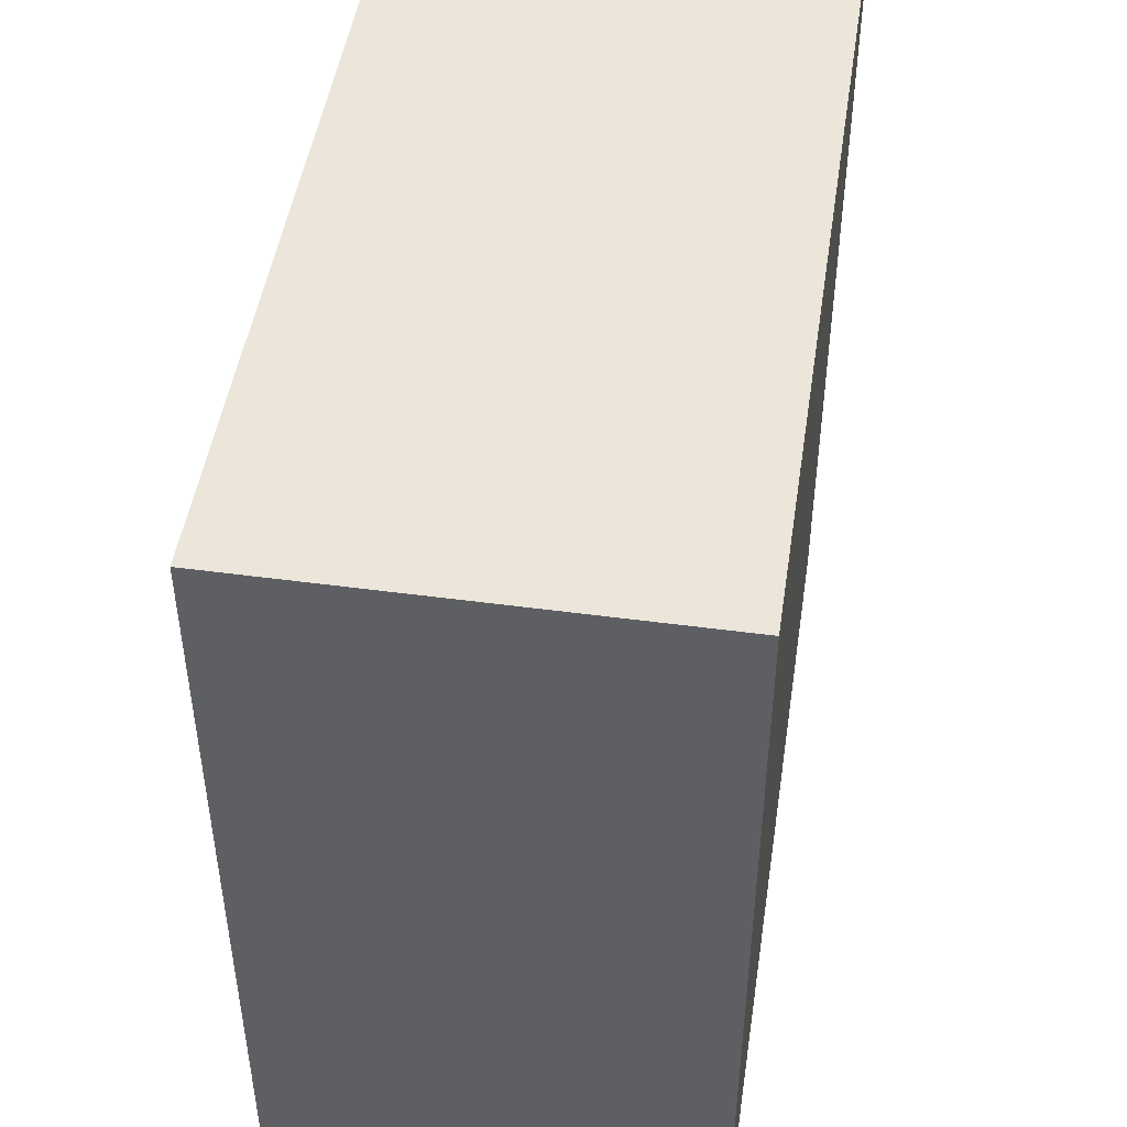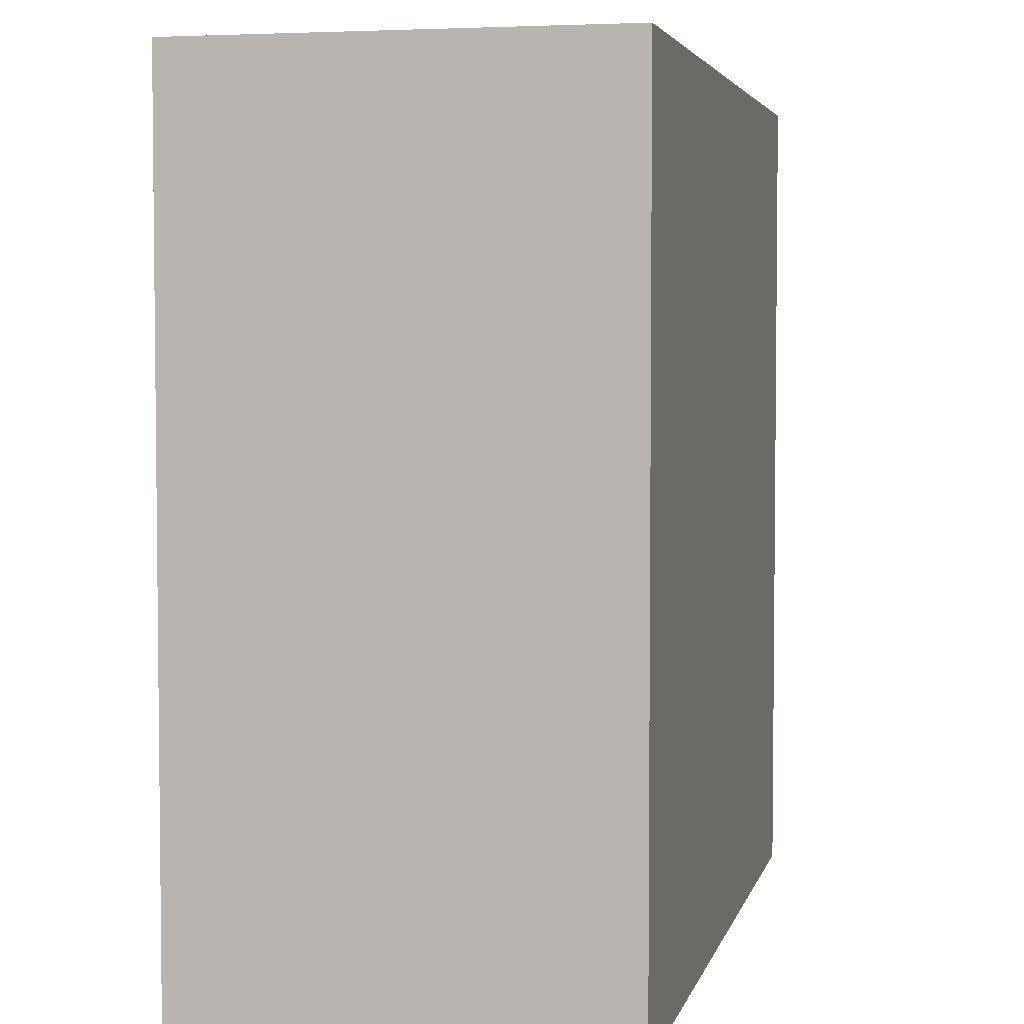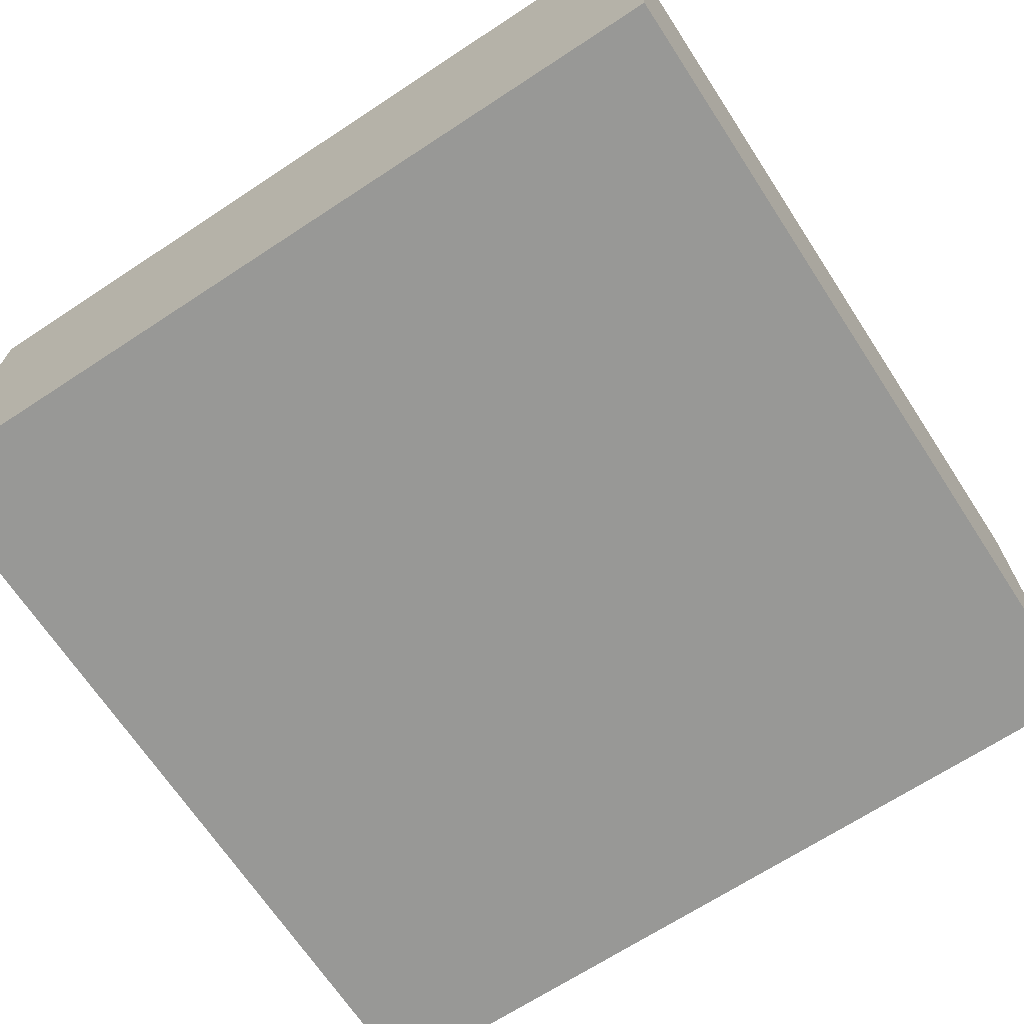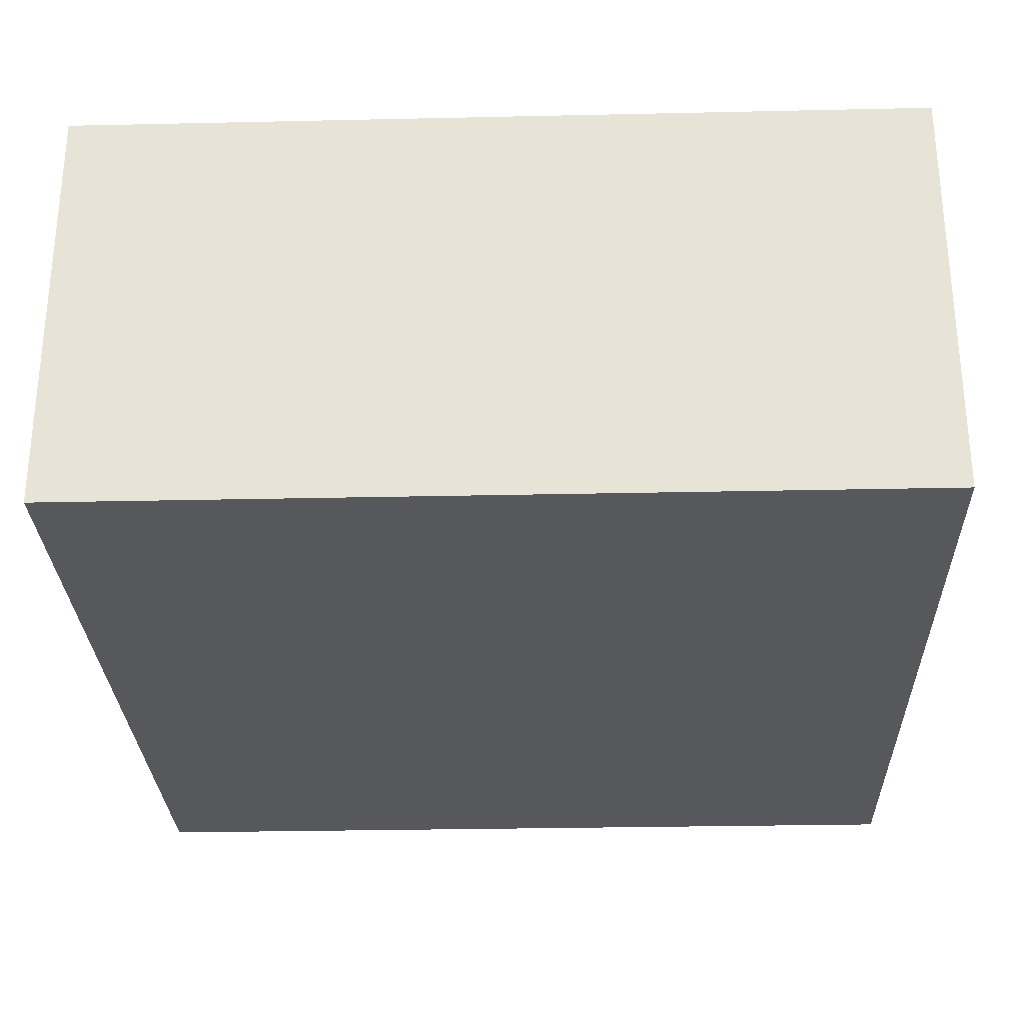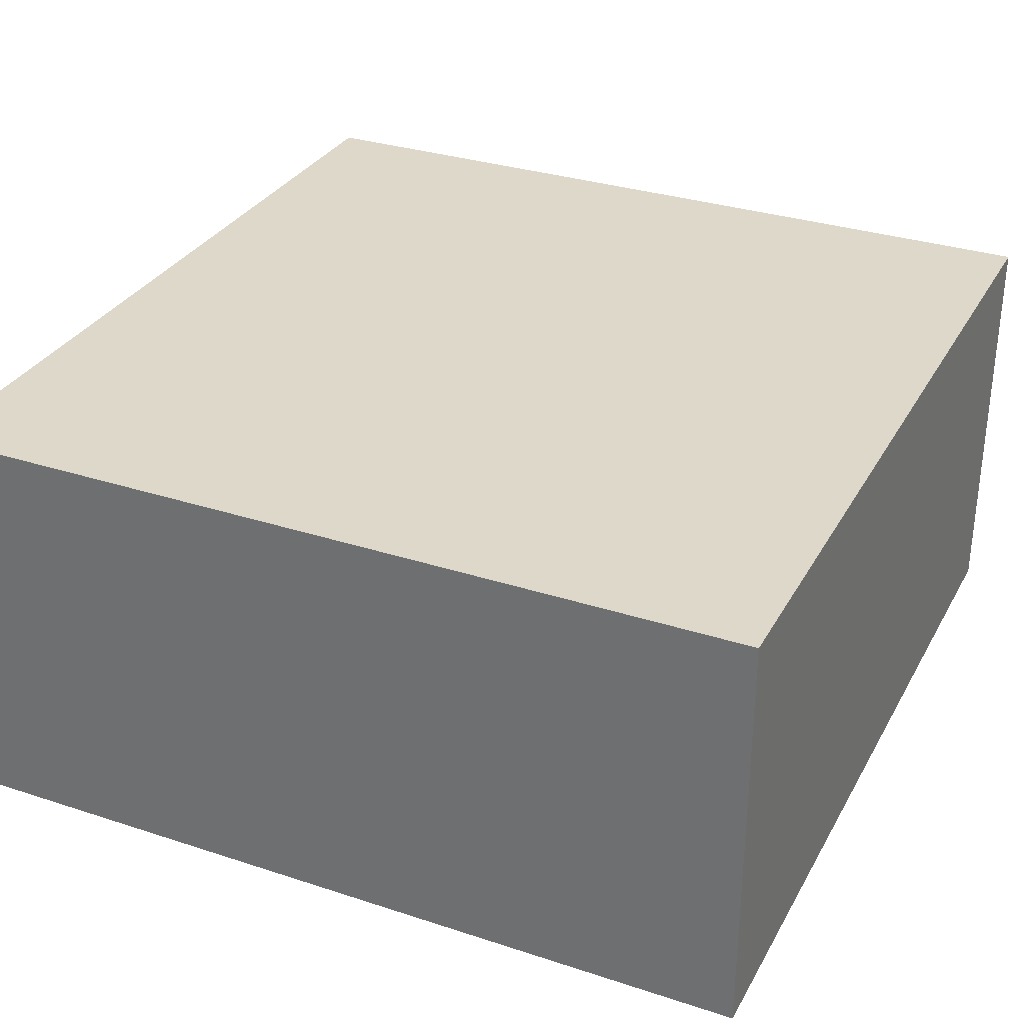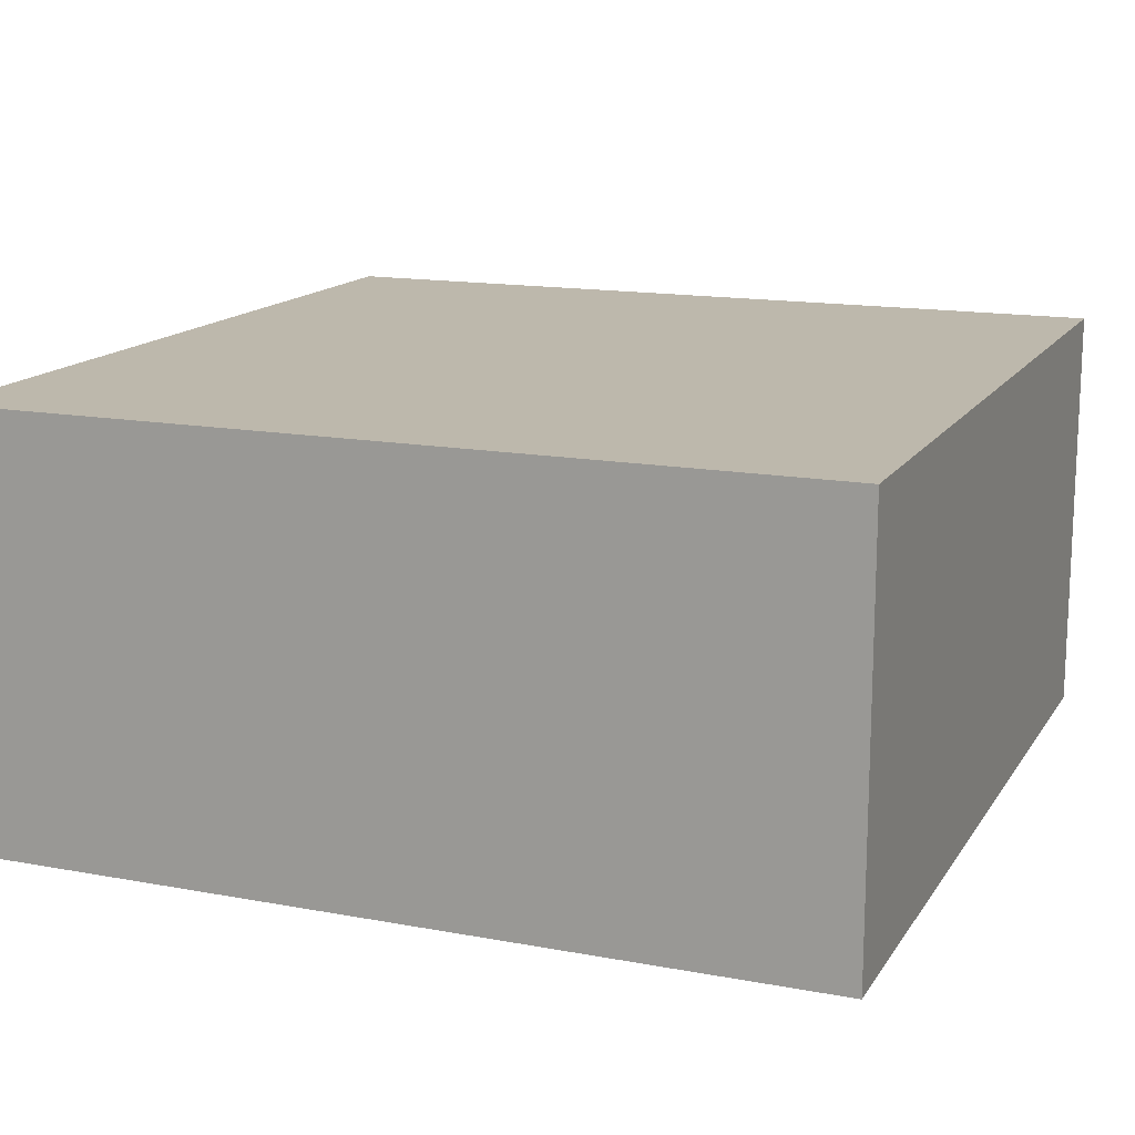
<metadata>
{"format":"obj","ext":"obj","renderer":"f3d","projection":"perspective","resolution":1024,"background":"white","views":[{"elev":47.8,"azim":98.6,"up":"+Z"},{"elev":4.0,"azim":-77.1,"up":"+Z"},{"elev":-68.4,"azim":33.3,"up":"+Y"},{"elev":-28.4,"azim":1.9,"up":"+Y"},{"elev":31.6,"azim":114.8,"up":"+Y"},{"elev":14.9,"azim":111.8,"up":"+Y"}]}
</metadata>
<code>
g grass
v -16 0 16
v -16 0 -16
v -16 2 16
v -16 2 -16
v -16 10 -11
v -16 10 -12
v -16 11 16
v -16 11 15
v -16 11 9
v -16 11 8
v -16 11 6
v -16 11 5
v -16 11 -11
v -16 11 -12
v -16 11 -14
v -16 11 -15
v -16 12 6
v -16 12 5
v -16 12 -3
v -16 12 -4
v -16 12 -6
v -16 12 -8
v -16 13 15
v -16 13 14
v -16 13 10
v -16 13 9
v -16 13 8
v -16 13 7
v -16 13 2
v -16 13 -0
v -16 13 -3
v -16 13 -4
v -16 13 -5
v -16 13 -6
v -16 13 -8
v -16 13 -10
v -16 13 -13
v -16 13 -14
v -16 14 14
v -16 14 10
v -16 14 7
v -16 14 2
v -16 14 -0
v -16 14 -5
v -16 14 -10
v -16 14 -13
v -16 14 -15
v -16 14 -16
v -16 16 16
v -16 16 -16
v 16 0 16
v 16 0 -16
v 16 2 16
v 16 2 -16
v 16 10 16
v 16 10 15
v 16 10 7
v 16 10 6
v 16 10 -8
v 16 10 -9
v 16 10 -13
v 16 10 -14
v 16 11 8
v 16 11 7
v 16 11 -0
v 16 11 -1
v 16 11 -13
v 16 11 -14
v 16 12 15
v 16 12 14
v 16 12 12
v 16 12 11
v 16 12 9
v 16 12 8
v 16 12 7
v 16 12 6
v 16 12 3
v 16 12 2
v 16 12 -0
v 16 12 -1
v 16 12 -6
v 16 12 -7
v 16 12 -15
v 16 12 -16
v 16 13 14
v 16 13 13
v 16 13 12
v 16 13 11
v 16 13 10
v 16 13 9
v 16 13 7
v 16 13 6
v 16 13 2
v 16 13 1
v 16 13 -0
v 16 13 -2
v 16 13 -5
v 16 13 -6
v 16 13 -7
v 16 13 -8
v 16 13 -9
v 16 13 -10
v 16 13 -12
v 16 13 -15
v 16 14 13
v 16 14 10
v 16 14 6
v 16 14 3
v 16 14 1
v 16 14 -0
v 16 14 -2
v 16 14 -5
v 16 14 -10
v 16 14 -12
v 16 16 16
v 16 16 -16
v -16 0 16
v -16 2 16
v -16 11 16
v -16 16 16
v -15 11 16
v -15 13 16
v -14 9 16
v -14 10 16
v -14 12 16
v -14 13 16
v -13 9 16
v -13 10 16
v -10 12 16
v -10 13 16
v -8 13 16
v -8 14 16
v -7 11 16
v -7 12 16
v -6 11 16
v -6 12 16
v -5 13 16
v -5 14 16
v -4 12 16
v -4 13 16
v -1 12 16
v -1 13 16
v 0 12 16
v 0 13 16
v 2 12 16
v 2 13 16
v 3 13 16
v 3 14 16
v 5 10 16
v 5 11 16
v 6 10 16
v 6 11 16
v 7 12 16
v 7 14 16
v 8 10 16
v 8 12 16
v 9 10 16
v 9 13 16
v 14 11 16
v 14 13 16
v 15 10 16
v 15 11 16
v 16 0 16
v 16 2 16
v 16 10 16
v 16 16 16
v -16 0 -16
v -16 2 -16
v -16 14 -16
v -16 16 -16
v -15 13 -16
v -15 14 -16
v -14 10 -16
v -14 13 -16
v -13 10 -16
v -13 12 -16
v -11 9 -16
v -11 10 -16
v -11 12 -16
v -11 14 -16
v -10 9 -16
v -10 10 -16
v -8 13 -16
v -8 14 -16
v -7 12 -16
v -7 13 -16
v -6 12 -16
v -6 13 -16
v -4 13 -16
v -4 14 -16
v -2 13 -16
v -2 14 -16
v -1 12 -16
v -1 13 -16
v 0 10 -16
v 0 12 -16
v 1 10 -16
v 1 12 -16
v 2 12 -16
v 2 13 -16
v 4 13 -16
v 4 14 -16
v 6 11 -16
v 6 12 -16
v 6 13 -16
v 6 14 -16
v 7 12 -16
v 7 13 -16
v 8 11 -16
v 8 13 -16
v 9 13 -16
v 9 14 -16
v 12 13 -16
v 12 14 -16
v 13 11 -16
v 13 13 -16
v 14 10 -16
v 14 11 -16
v 15 10 -16
v 15 12 -16
v 16 0 -16
v 16 2 -16
v 16 12 -16
v 16 16 -16
v -16 0 16
v 16 0 16
v -16 0 -16
v 16 0 -16
v -16 16 16
v 16 16 16
v -15 16 15
v 15 16 15
v 9 16 11
v 10 16 11
v -10 16 10
v -9 16 10
v 1 16 10
v 2 16 10
v 9 16 10
v 10 16 10
v -11 16 9
v -10 16 9
v 1 16 9
v 2 16 9
v -11 16 8
v -9 16 8
v -9 16 6
v -8 16 6
v 10 16 6
v 12 16 6
v -9 16 5
v -8 16 5
v -3 16 5
v -2 16 5
v -3 16 4
v -2 16 4
v 11 16 4
v 12 16 4
v 10 16 3
v 11 16 3
v 5 16 -0
v 6 16 -0
v 5 16 -1
v 6 16 -1
v -12 16 -2
v -11 16 -2
v 12 16 -2
v 13 16 -2
v -12 16 -3
v -11 16 -3
v 12 16 -3
v 13 16 -3
v -2 16 -4
v -1 16 -4
v -2 16 -5
v -1 16 -5
v 11 16 -10
v 12 16 -10
v -9 16 -11
v -8 16 -11
v 11 16 -11
v 12 16 -11
v -9 16 -12
v -8 16 -12
v 1 16 -12
v 2 16 -12
v 1 16 -13
v 2 16 -13
v -15 16 -15
v 15 16 -15
v -16 16 -16
v 16 16 -16
f 3 2 1
f 4 2 3
f 5 4 3
f 6 4 5
f 7 5 3
f 8 5 7
f 9 5 8
f 10 5 9
f 11 5 10
f 12 5 11
f 13 6 5
f 13 5 12
f 14 4 6
f 14 6 13
f 15 4 14
f 16 4 15
f 17 12 11
f 17 11 10
f 18 13 12
f 18 12 17
f 18 14 13
f 18 15 14
f 19 15 18
f 20 15 19
f 21 15 20
f 22 15 21
f 23 8 7
f 23 9 8
f 24 9 23
f 25 9 24
f 26 10 9
f 26 9 25
f 27 17 10
f 27 10 26
f 27 18 17
f 27 19 18
f 28 19 27
f 29 19 28
f 30 19 29
f 31 20 19
f 31 19 30
f 32 21 20
f 32 20 31
f 33 21 32
f 34 22 21
f 34 21 33
f 35 15 22
f 35 22 34
f 36 15 35
f 37 15 36
f 38 16 15
f 38 15 37
f 39 25 24
f 39 24 23
f 40 26 25
f 40 25 39
f 40 27 26
f 40 28 27
f 41 29 28
f 41 28 40
f 42 30 29
f 42 29 41
f 43 33 32
f 43 30 42
f 43 31 30
f 43 32 31
f 44 34 33
f 44 33 43
f 44 36 35
f 44 35 34
f 45 37 36
f 45 36 44
f 46 38 37
f 46 37 45
f 47 4 16
f 47 38 46
f 47 16 38
f 48 4 47
f 49 39 23
f 49 46 45
f 49 48 47
f 49 47 46
f 49 41 40
f 49 23 7
f 49 45 44
f 49 44 43
f 49 40 39
f 49 42 41
f 49 43 42
f 50 48 49
f 51 52 53
f 53 52 54
f 53 54 55
f 55 54 56
f 56 54 57
f 57 54 58
f 58 54 59
f 59 54 60
f 60 54 61
f 61 54 62
f 56 57 63
f 57 58 64
f 63 57 64
f 58 59 65
f 65 59 66
f 60 61 67
f 61 62 67
f 62 54 68
f 67 62 68
f 55 56 69
f 56 63 69
f 69 63 70
f 70 63 71
f 71 63 72
f 72 63 73
f 63 64 74
f 73 63 74
f 64 58 75
f 74 64 75
f 58 65 76
f 75 58 76
f 76 65 77
f 77 65 78
f 65 66 79
f 78 65 79
f 66 59 80
f 79 66 80
f 80 59 81
f 81 59 82
f 68 54 83
f 67 68 83
f 83 54 84
f 69 70 85
f 70 71 85
f 85 71 86
f 71 72 87
f 86 71 87
f 72 73 88
f 87 72 88
f 88 73 89
f 73 74 90
f 89 73 90
f 74 75 90
f 75 76 91
f 90 75 91
f 76 77 91
f 91 77 92
f 78 79 93
f 77 78 93
f 79 80 93
f 80 81 93
f 93 81 94
f 94 81 95
f 95 81 96
f 96 81 97
f 81 82 98
f 97 81 98
f 82 59 99
f 98 82 99
f 59 60 100
f 99 59 100
f 60 67 101
f 100 60 101
f 67 83 101
f 101 83 102
f 102 83 103
f 83 84 104
f 103 83 104
f 88 89 105
f 86 87 105
f 87 88 105
f 85 86 105
f 91 92 106
f 105 89 106
f 89 90 106
f 90 91 106
f 92 77 107
f 106 92 107
f 93 94 108
f 107 77 108
f 77 93 108
f 94 95 109
f 108 94 109
f 95 96 110
f 109 95 110
f 96 97 111
f 110 96 111
f 97 98 112
f 111 97 112
f 99 100 112
f 98 99 112
f 101 102 112
f 100 101 112
f 102 103 113
f 112 102 113
f 103 104 114
f 113 103 114
f 110 111 115
f 108 109 115
f 113 114 115
f 107 108 115
f 111 112 115
f 109 110 115
f 55 69 115
f 69 85 115
f 112 113 115
f 85 105 115
f 105 106 115
f 106 107 115
f 114 104 116
f 115 114 116
f 104 84 116
f 121 119 118
f 121 120 119
f 122 120 121
f 123 121 118
f 123 122 121
f 124 122 123
f 125 122 124
f 126 120 122
f 126 122 125
f 127 123 118
f 127 124 123
f 128 125 124
f 128 124 127
f 129 126 125
f 129 125 128
f 129 128 127
f 130 120 126
f 130 126 129
f 131 130 129
f 131 120 130
f 132 120 131
f 133 129 127
f 133 131 129
f 133 132 131
f 134 132 133
f 135 133 127
f 135 134 133
f 136 132 134
f 136 134 135
f 137 136 135
f 137 132 136
f 138 120 132
f 138 132 137
f 139 137 135
f 140 138 137
f 140 137 139
f 141 139 135
f 141 140 139
f 142 138 140
f 142 140 141
f 143 141 135
f 143 142 141
f 144 138 142
f 144 142 143
f 145 143 135
f 145 144 143
f 146 138 144
f 146 144 145
f 147 146 145
f 147 138 146
f 148 120 138
f 148 138 147
f 149 147 145
f 149 135 127
f 149 148 147
f 149 145 135
f 150 148 149
f 151 149 127
f 151 150 149
f 152 148 150
f 152 150 151
f 153 152 151
f 153 148 152
f 154 120 148
f 154 148 153
f 155 153 151
f 155 151 127
f 156 154 153
f 156 153 155
f 157 155 127
f 157 156 155
f 158 154 156
f 158 156 157
f 159 158 157
f 160 154 158
f 160 158 159
f 161 157 127
f 161 159 157
f 162 160 159
f 162 159 161
f 163 118 117
f 164 127 118
f 164 118 163
f 164 161 127
f 165 162 161
f 165 161 164
f 166 160 162
f 166 162 165
f 166 120 154
f 166 154 160
f 168 169 171
f 169 170 172
f 171 169 172
f 168 171 173
f 171 172 174
f 173 171 174
f 168 173 175
f 173 174 175
f 175 174 176
f 168 175 177
f 175 176 177
f 177 176 178
f 176 174 179
f 178 176 179
f 172 170 180
f 179 174 180
f 174 172 180
f 168 177 181
f 177 178 181
f 178 179 182
f 181 178 182
f 179 180 182
f 181 182 183
f 182 180 183
f 180 170 184
f 183 180 184
f 181 183 185
f 183 184 186
f 185 183 186
f 181 185 187
f 185 186 187
f 186 184 188
f 187 186 188
f 187 188 189
f 188 184 189
f 184 170 190
f 189 184 190
f 187 189 191
f 189 190 191
f 190 170 192
f 191 190 192
f 187 191 193
f 181 187 193
f 191 192 194
f 193 191 194
f 181 193 195
f 193 194 196
f 195 193 196
f 181 195 197
f 195 196 197
f 196 194 198
f 197 196 198
f 197 198 199
f 198 194 199
f 194 192 200
f 199 194 200
f 199 200 201
f 200 192 201
f 192 170 202
f 201 192 202
f 199 201 203
f 197 199 203
f 201 202 203
f 203 202 204
f 204 202 205
f 202 170 206
f 205 202 206
f 204 205 207
f 203 204 207
f 205 206 208
f 207 205 208
f 197 203 209
f 203 207 209
f 207 208 209
f 208 206 210
f 209 208 210
f 209 210 211
f 210 206 211
f 206 170 212
f 211 206 212
f 209 211 213
f 211 212 213
f 212 170 214
f 213 212 214
f 209 213 215
f 197 209 215
f 213 214 216
f 215 213 216
f 181 197 217
f 197 215 217
f 215 216 218
f 217 215 218
f 181 217 219
f 217 218 219
f 218 216 220
f 219 218 220
f 167 168 221
f 168 181 222
f 221 168 222
f 181 219 222
f 219 220 222
f 220 216 223
f 222 220 223
f 214 170 224
f 223 216 224
f 216 214 224
f 227 226 225
f 228 226 227
f 229 230 231
f 231 230 232
f 231 232 233
f 233 232 234
f 231 233 235
f 235 233 236
f 236 233 237
f 237 233 238
f 233 234 239
f 238 233 239
f 234 232 240
f 239 234 240
f 231 235 241
f 235 236 242
f 241 235 242
f 237 238 243
f 236 237 243
f 238 239 244
f 243 238 244
f 239 240 244
f 231 241 245
f 241 242 245
f 236 243 246
f 245 242 246
f 242 236 246
f 243 244 246
f 245 246 247
f 246 244 247
f 247 244 248
f 244 240 249
f 248 244 249
f 240 232 249
f 249 232 250
f 247 248 251
f 245 247 251
f 248 249 252
f 251 248 252
f 252 249 253
f 253 249 254
f 251 252 255
f 252 253 255
f 253 254 255
f 254 249 256
f 255 254 256
f 249 250 257
f 250 232 258
f 257 250 258
f 249 257 259
f 256 249 259
f 255 256 259
f 257 258 260
f 259 257 260
f 255 259 261
f 259 260 261
f 261 260 262
f 255 261 263
f 261 262 263
f 262 260 264
f 263 262 264
f 231 245 265
f 245 251 265
f 263 264 265
f 255 263 265
f 251 255 265
f 265 264 266
f 264 260 267
f 266 264 267
f 258 232 267
f 260 258 267
f 267 232 268
f 265 266 269
f 231 265 269
f 266 267 270
f 269 266 270
f 267 268 271
f 270 267 271
f 268 232 272
f 271 268 272
f 270 271 273
f 269 270 273
f 271 272 273
f 273 272 274
f 269 273 275
f 273 274 275
f 274 272 276
f 275 274 276
f 275 276 277
f 276 272 277
f 277 272 278
f 269 275 279
f 275 277 279
f 279 277 280
f 277 278 281
f 280 277 281
f 278 272 282
f 281 278 282
f 279 280 283
f 269 279 283
f 280 281 284
f 283 280 284
f 281 282 284
f 284 282 285
f 285 282 286
f 283 284 287
f 284 285 287
f 285 286 287
f 286 282 288
f 287 286 288
f 229 231 289
f 231 269 289
f 287 288 289
f 283 287 289
f 269 283 289
f 288 282 290
f 289 288 290
f 232 230 290
f 282 272 290
f 272 232 290
f 229 289 291
f 289 290 291
f 290 230 292
f 291 290 292

</code>
